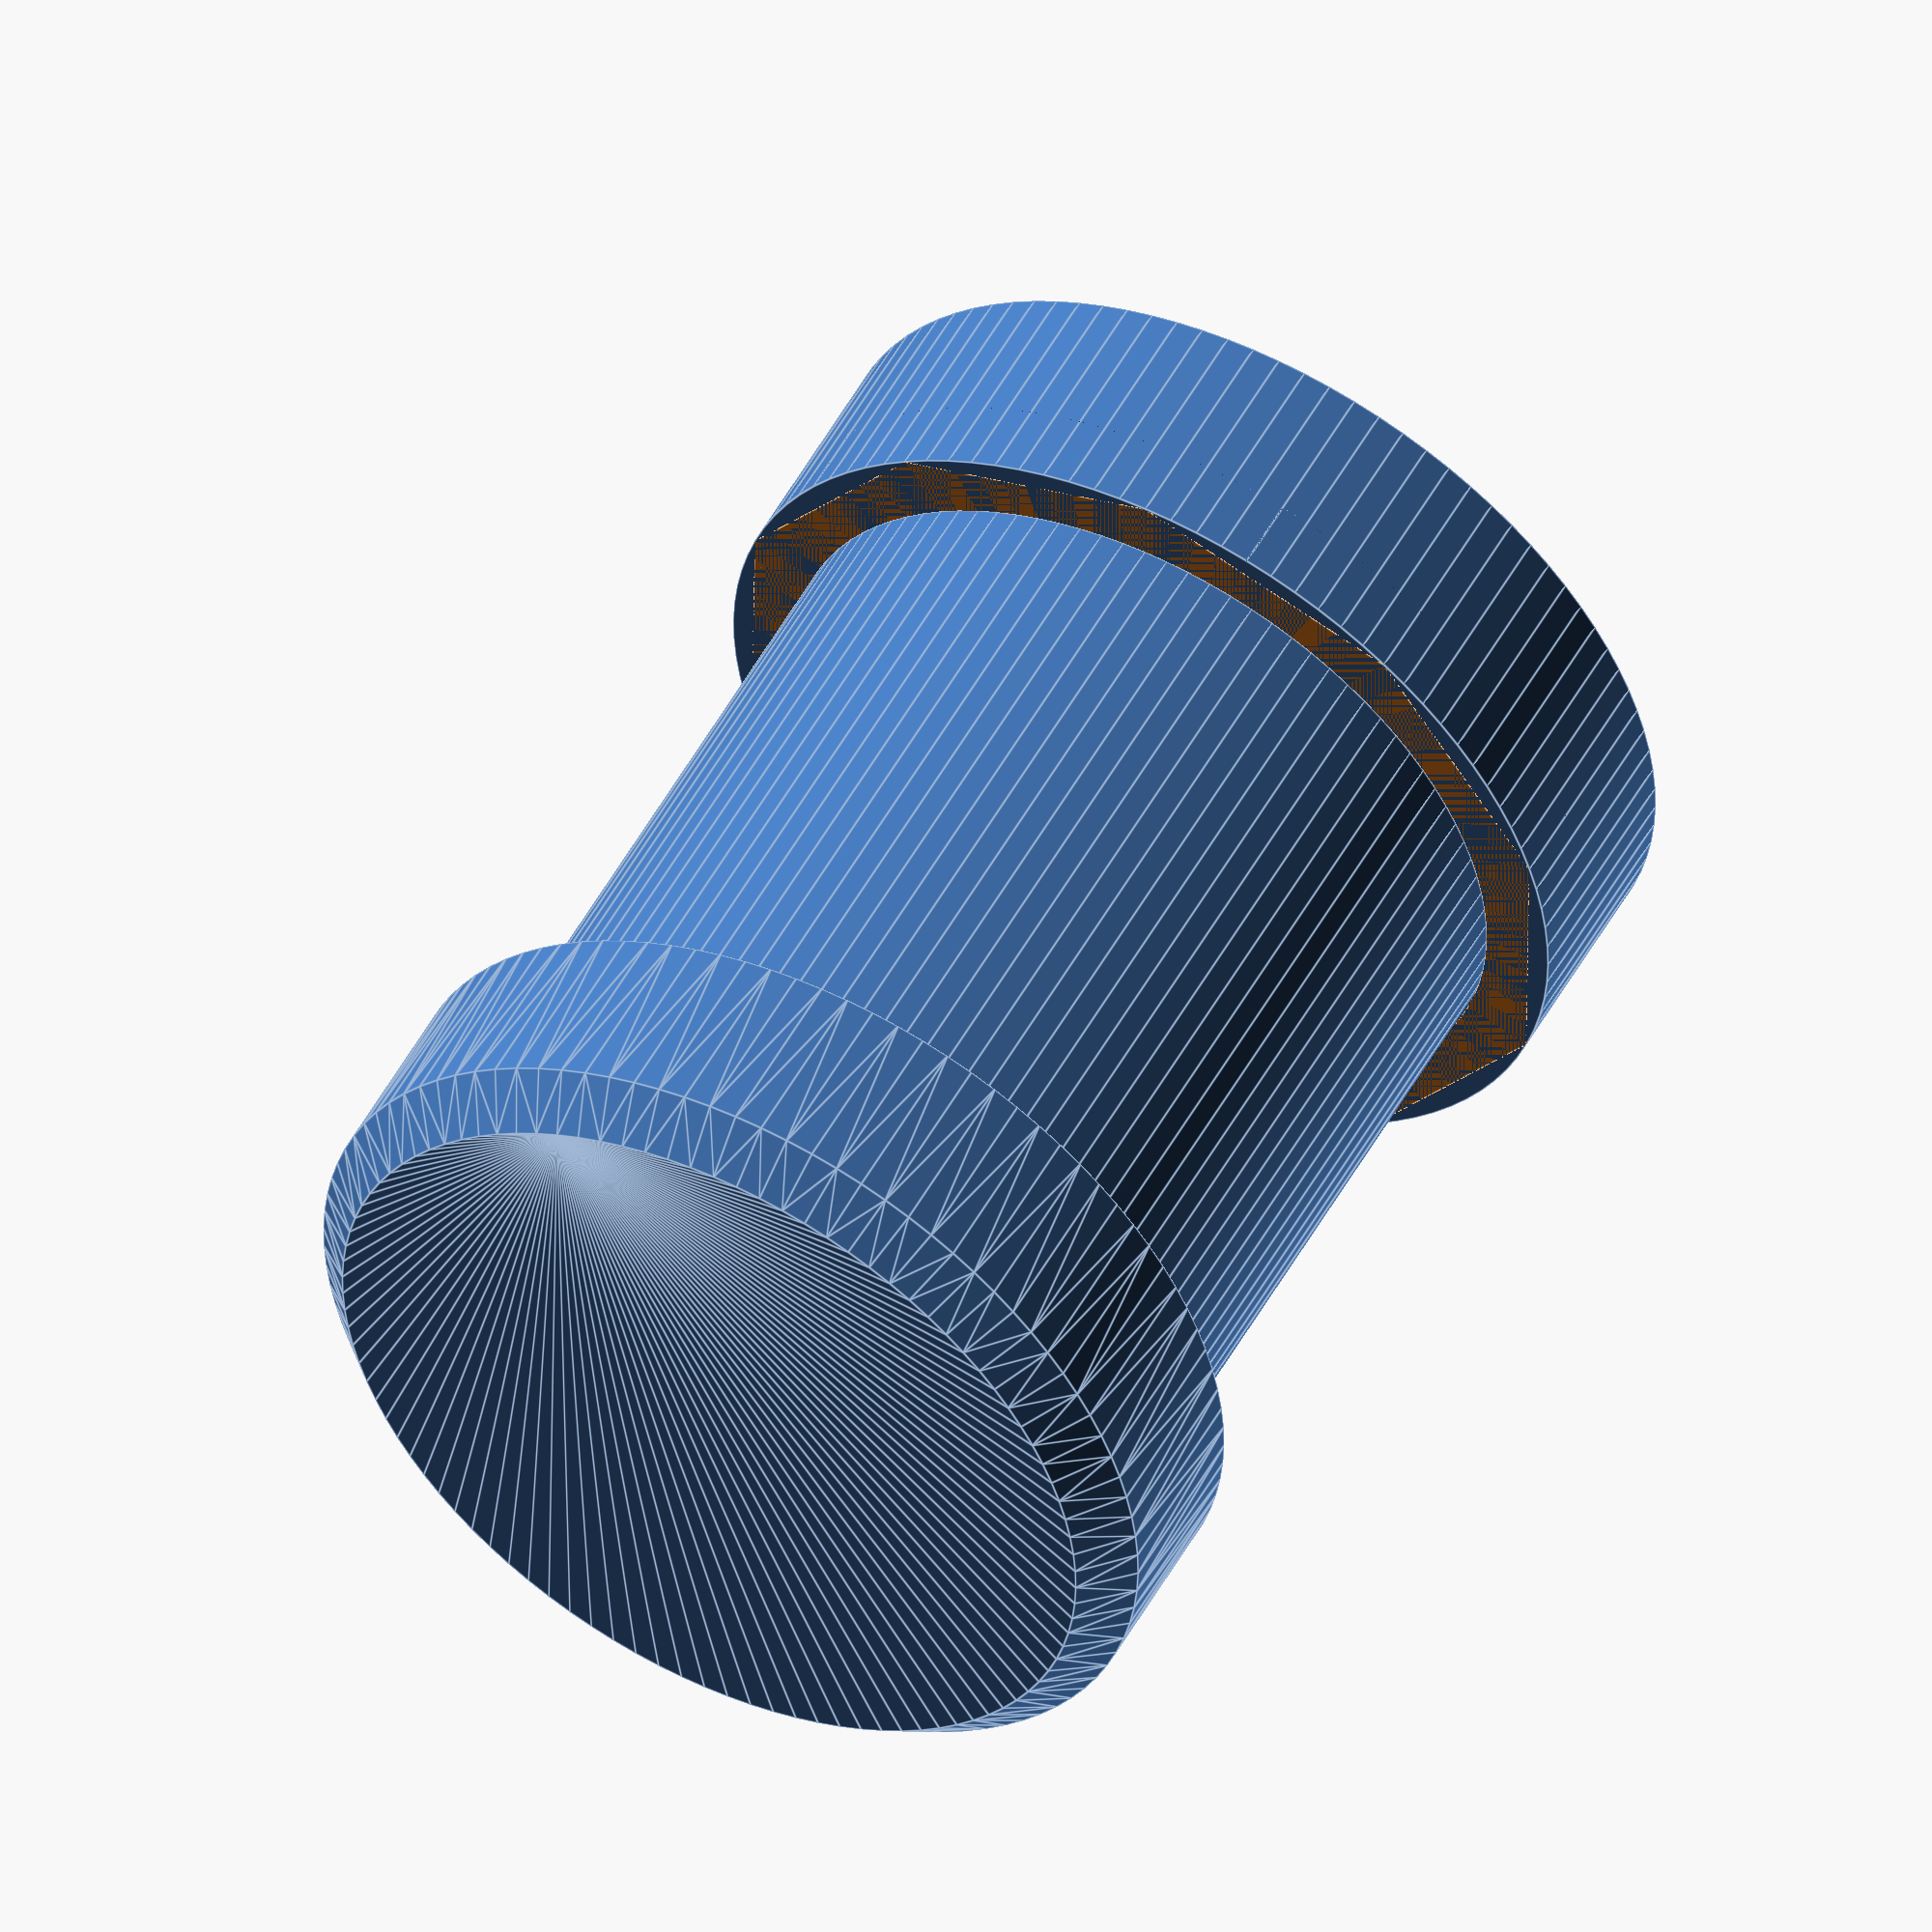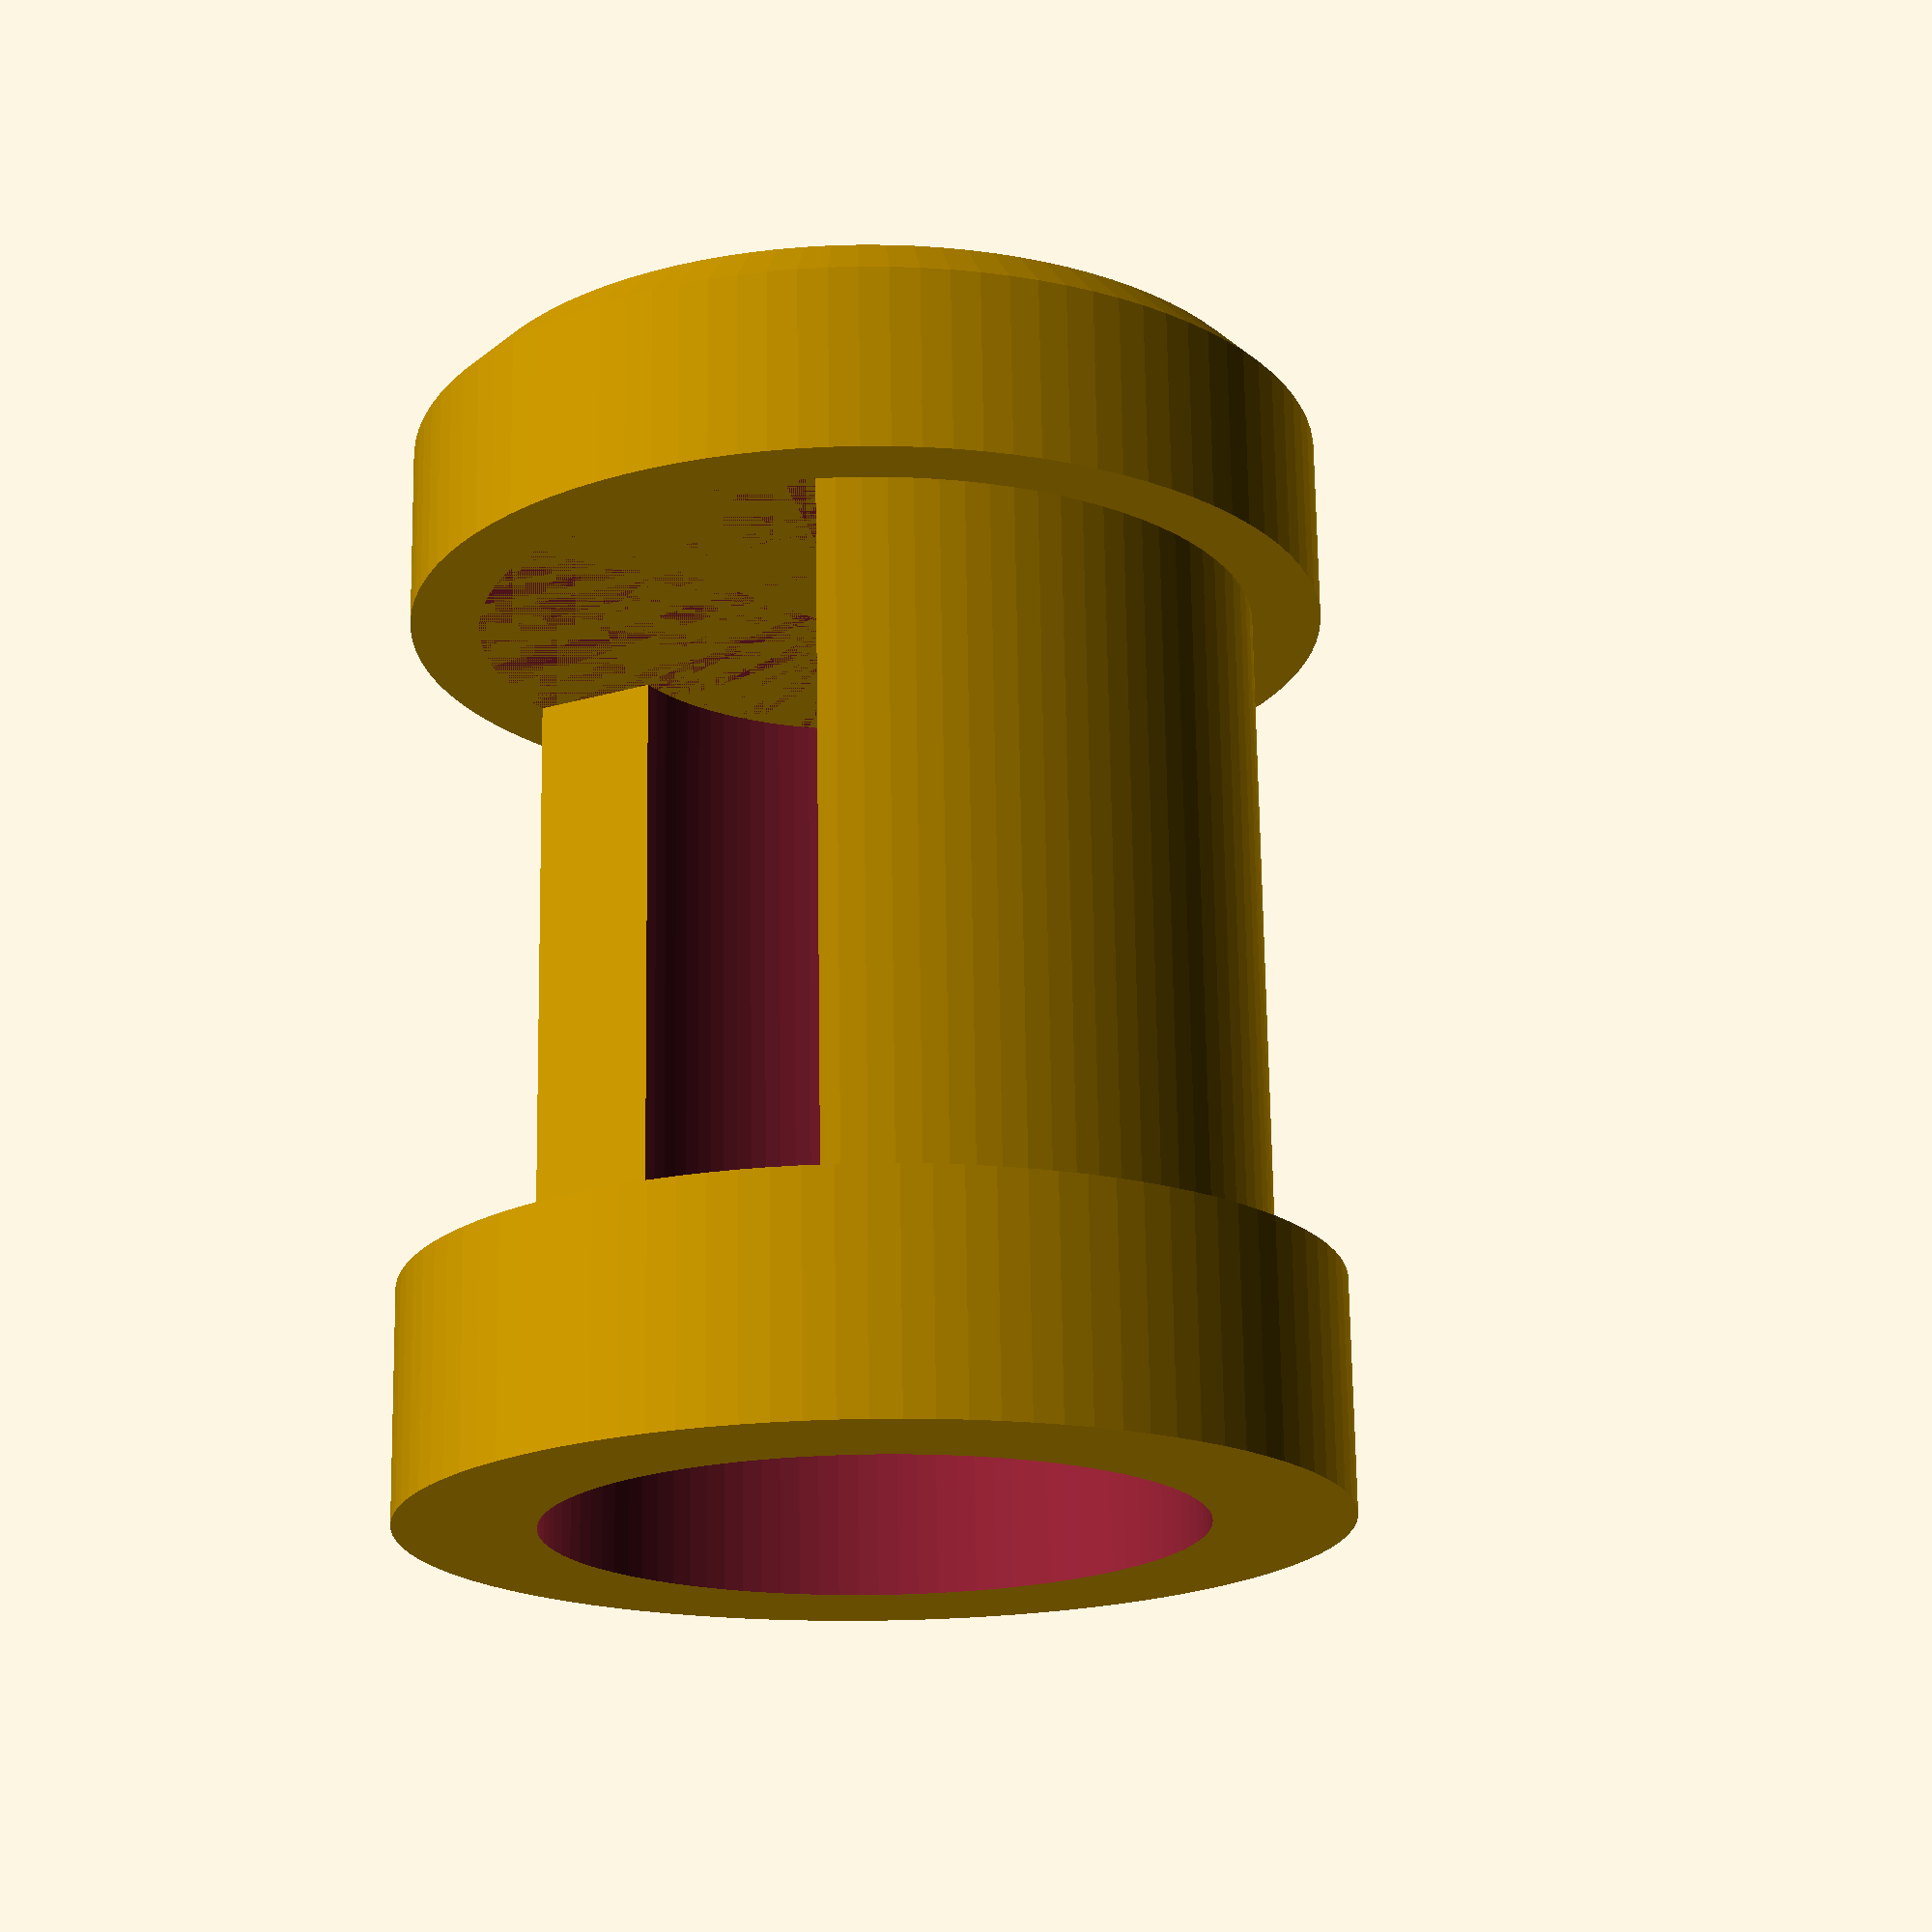
<openscad>
module laterne(led=3, winkel=112.5)
{
    deckeldicke=1.5;
    mittenhoehe=1.5*led;
    mittenradius=led*0.85;
    bevel=0.3;
    
    //Boden
    difference()
    {
        cylinder(h=deckeldicke,r1=led,r2=led,$fn=100);
        translate([0,0,-0.1]) cylinder(h=deckeldicke+0.2,r1=led/2+0.6,r2=led/2+0.6,$fn=100);
    }
    //Mitte
    difference()
    {
        translate([0,0,deckeldicke]) cylinder(h=mittenhoehe,r1=mittenradius,r2=mittenradius,$fn=100);
        union()
        {
            translate([0,0,deckeldicke-0.1]) cylinder(h=mittenhoehe+0.1,r1=led/2+0.2,r2=led/2+0.2,$fn=100);
            translate([0,0,deckeldicke]) sector(mittenhoehe,led*2,0,winkel);
        }
    }
    //Deckel
    hull()
    {
        translate([0,0,mittenhoehe+deckeldicke]) cylinder(h=deckeldicke-bevel,r1=led,r2=led,$fn=100);
        translate([0,0,mittenhoehe+2*deckeldicke-bevel]) cylinder(h=bevel,r1=led-bevel,r2=led-bevel,$fn=100);
    }
}

//cylinder sector https://gist.github.com/plumbum/78e3c8281e1c031601456df2aa8e37c6
module sector(h, d, a1, a2) 
{
    if (a2 - a1 > 180) 
    {
        difference() 
        {
            cylinder(h=h, d=d);
            translate([0,0,-0.5]) sector(h+1, d+1, a2-360, a1); 
        }
    } 
    else 
    {
        difference() 
        {
            cylinder(h=h, d=d);
            rotate([0,0,a1]) translate([-d/2, -d/2, -0.5]) cube([d, d/2, h+1]);
            rotate([0,0,a2]) translate([-d/2, 0, -0.5]) cube([d, d/2, h+1]);
        }
    }
}

//Positionslaterne 112.5°
//Hecklicht 135°
//Topplicht 225°
//LED-Größen 3mm oder 5mm
laterne(3, 112.5);

</openscad>
<views>
elev=308.3 azim=126.7 roll=27.9 proj=o view=edges
elev=288.5 azim=28.4 roll=179.1 proj=p view=wireframe
</views>
